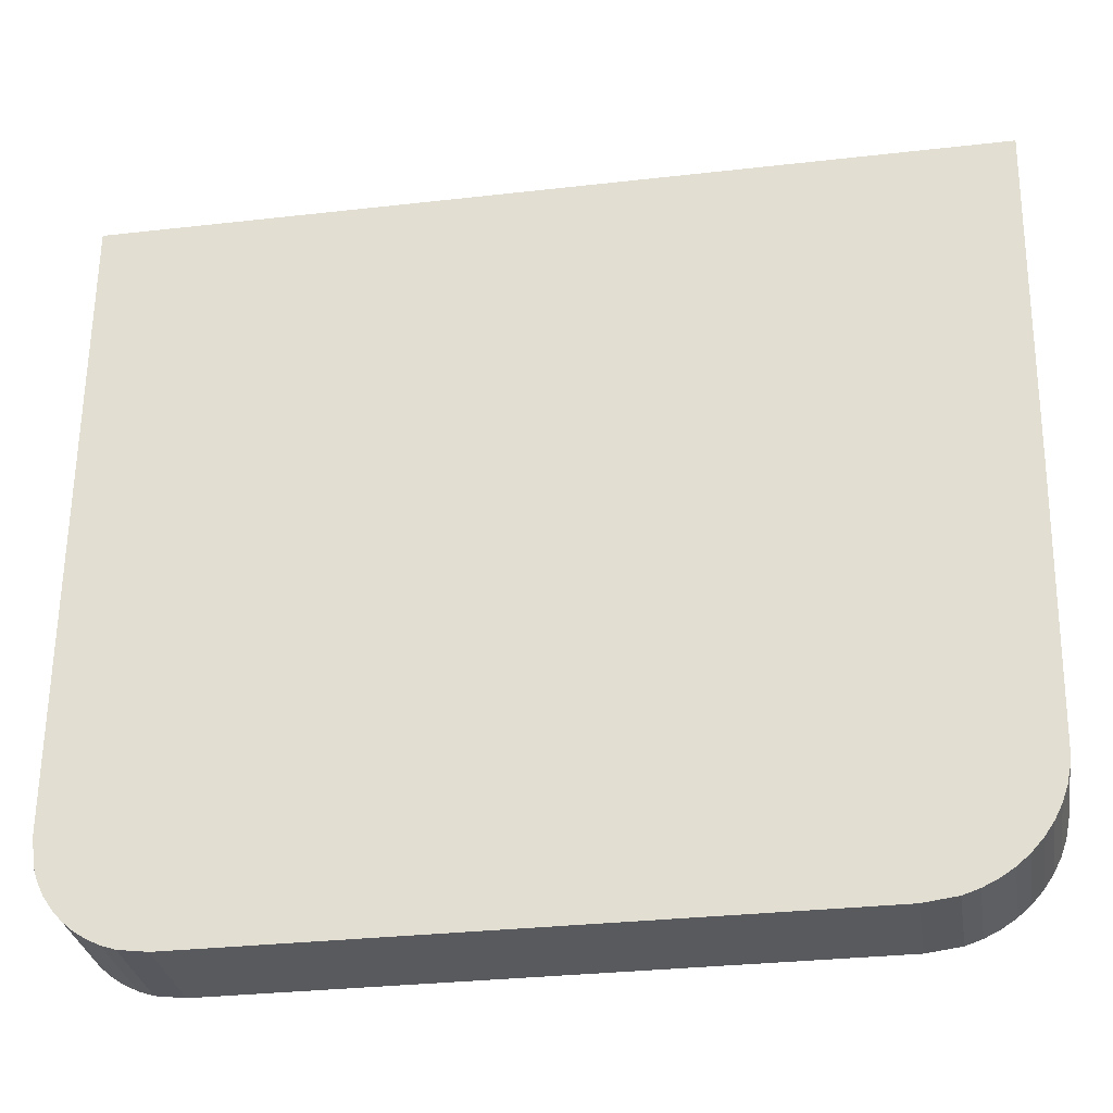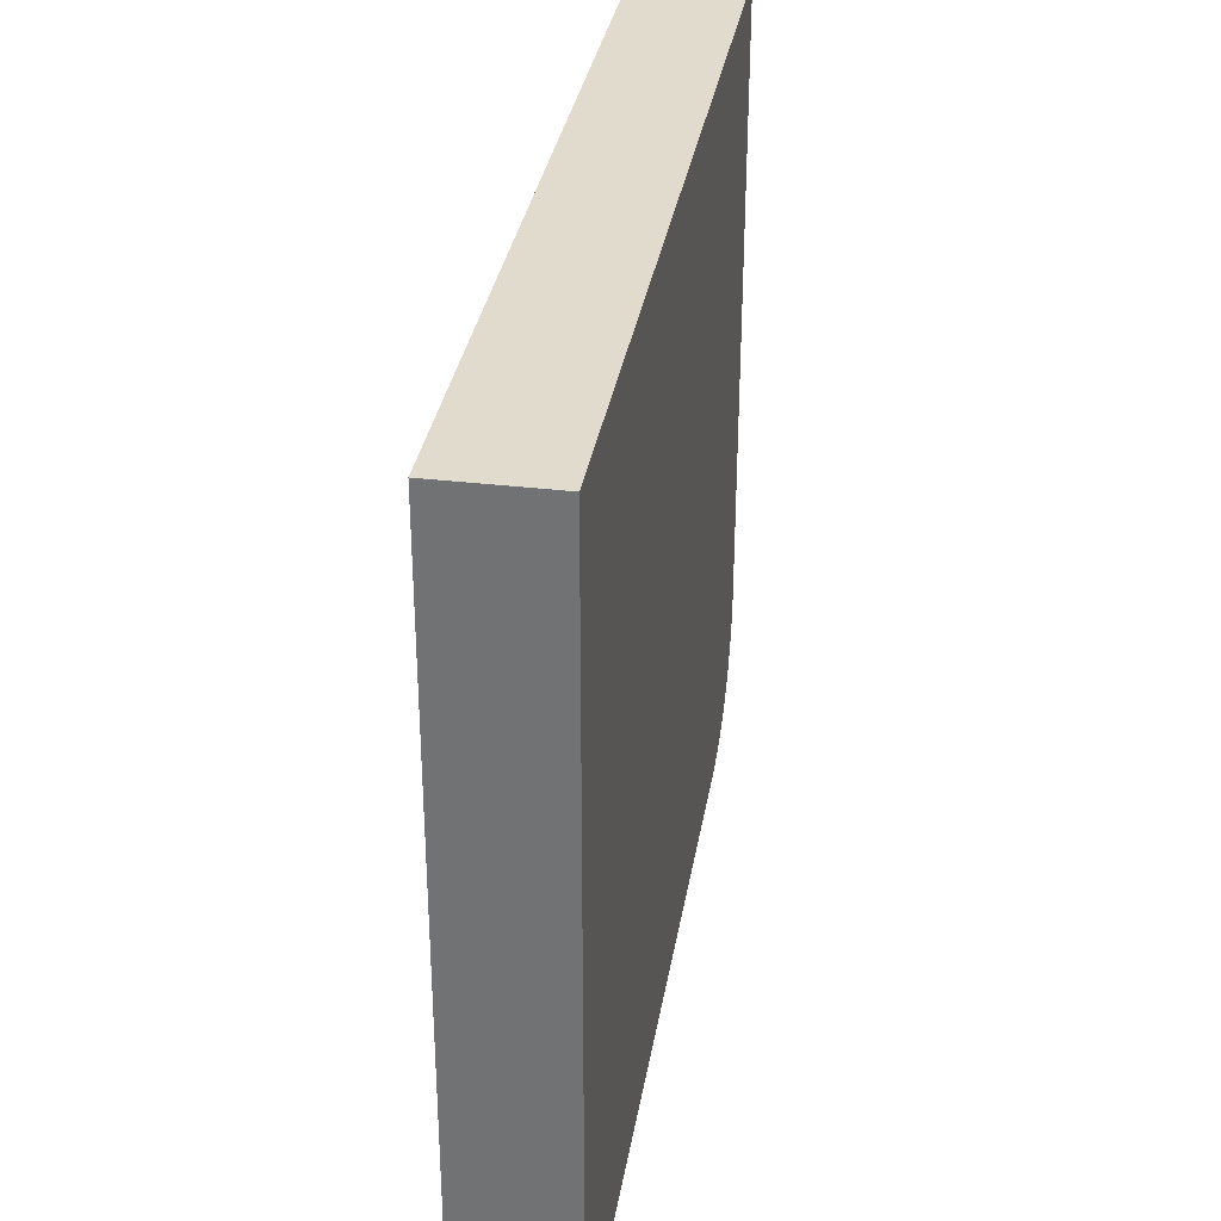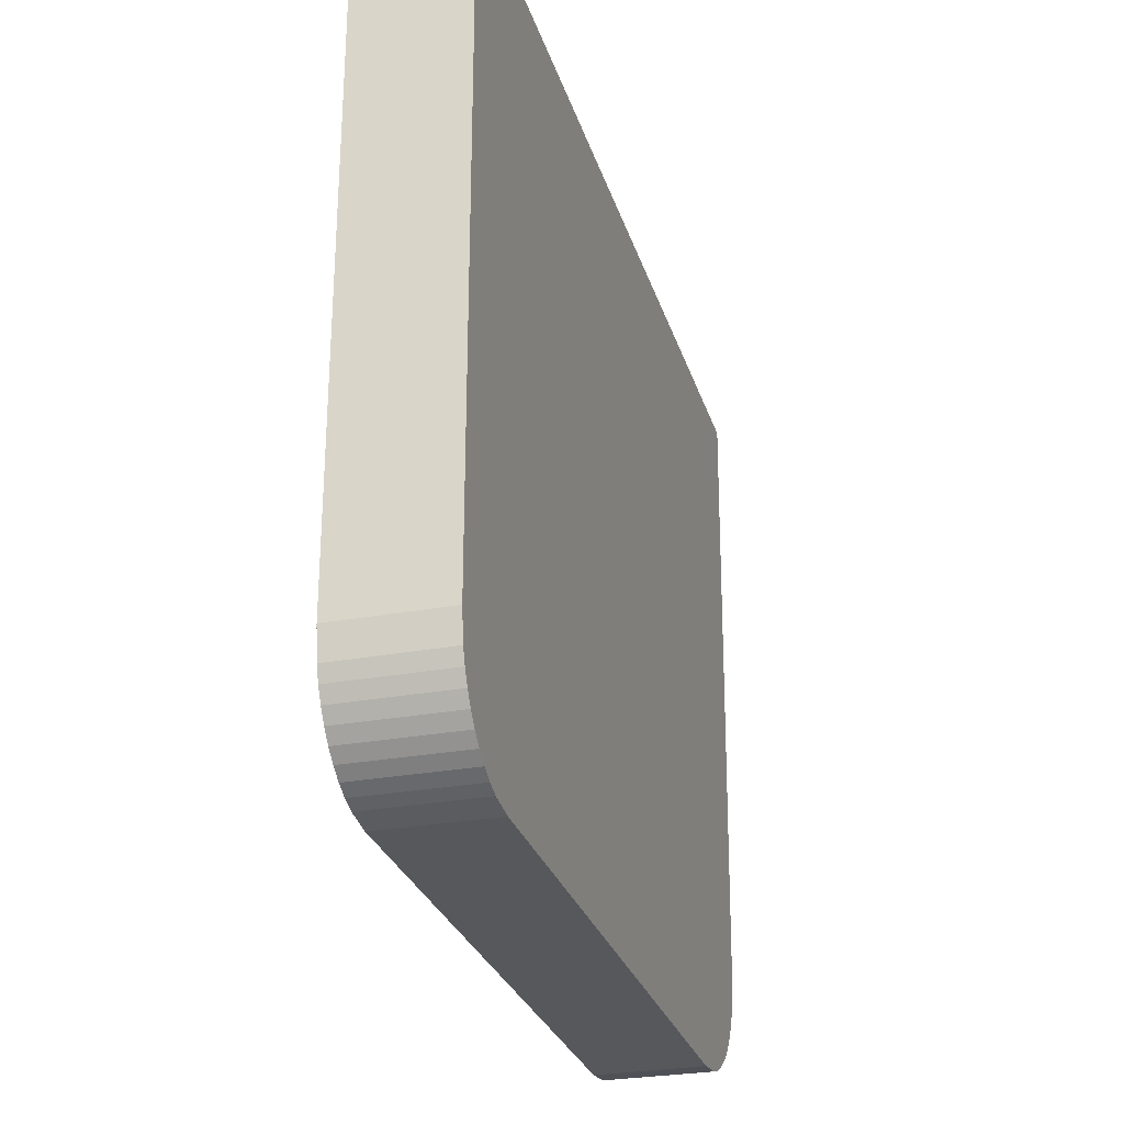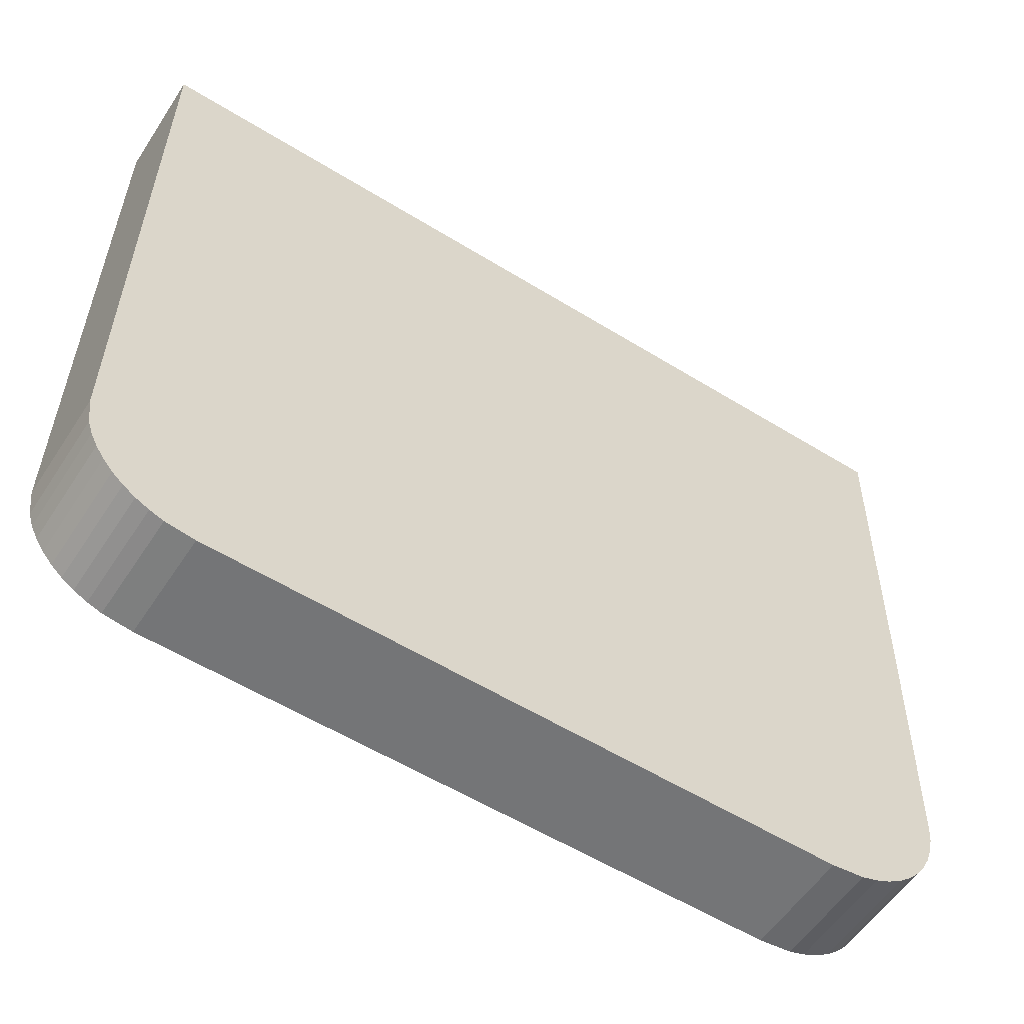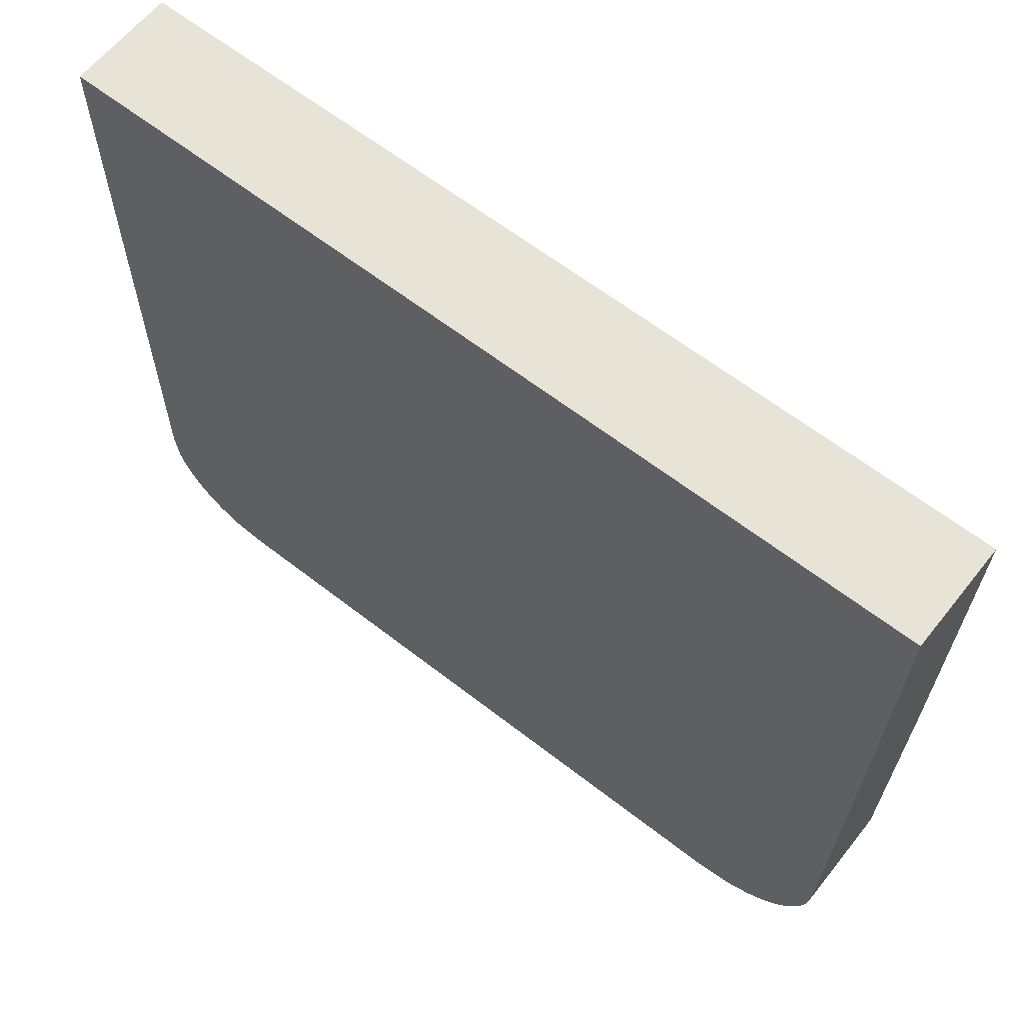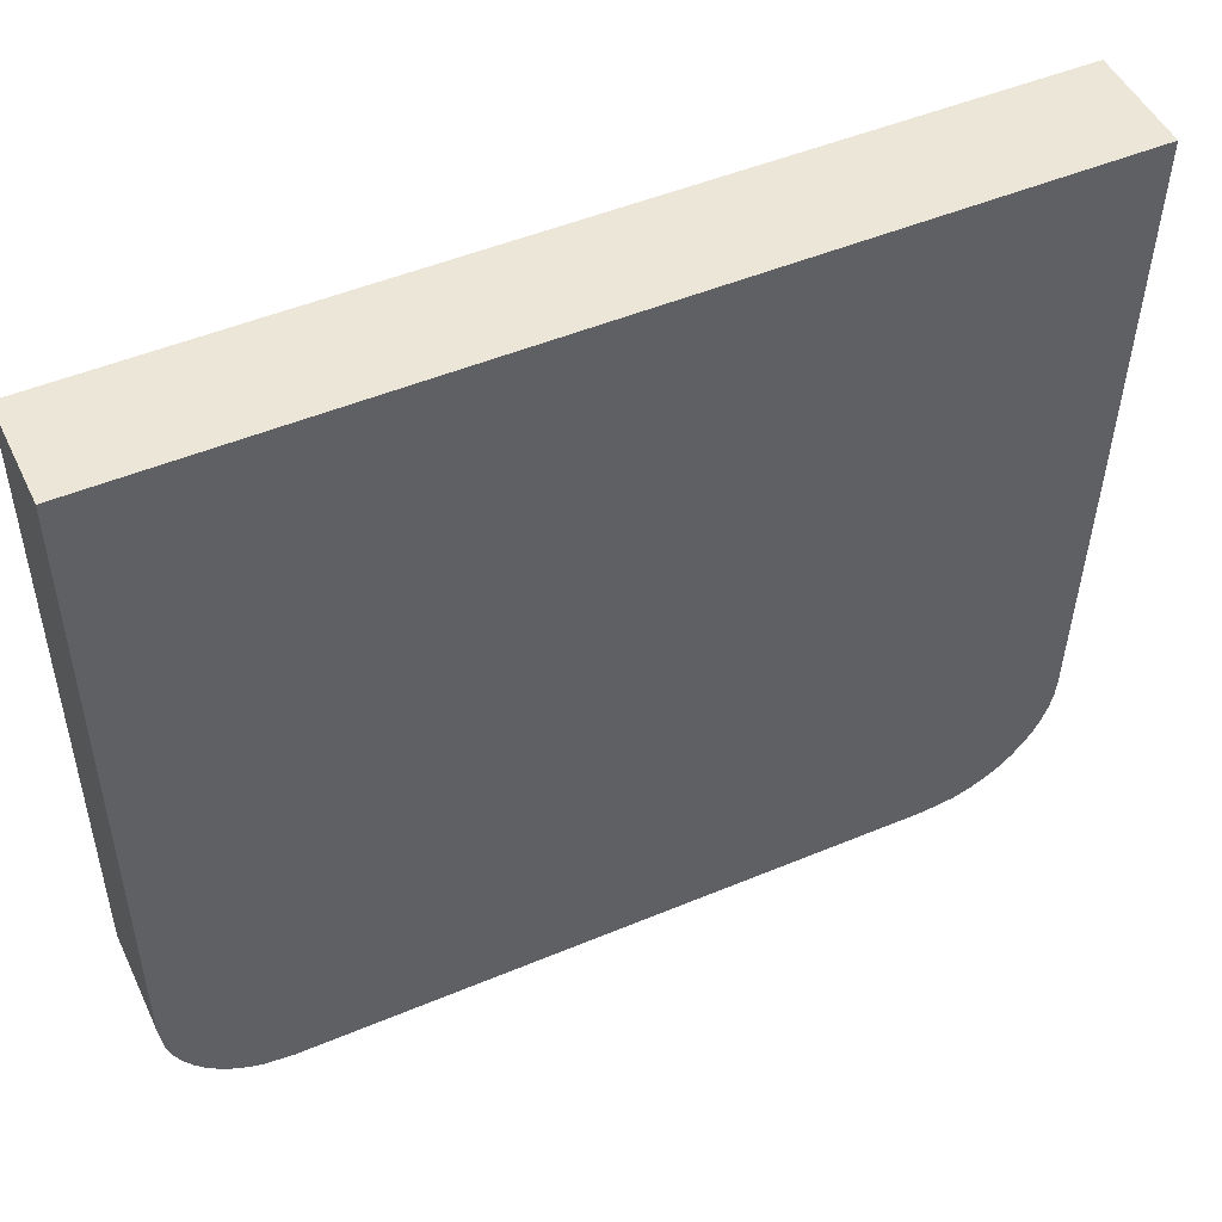
<metadata>
{"format":"obj","ext":"obj","renderer":"f3d","projection":"perspective","resolution":1024,"background":"white","views":[{"elev":-30.8,"azim":-170.7,"up":"+Z"},{"elev":33.2,"azim":99.3,"up":"+Z"},{"elev":-27.8,"azim":105.7,"up":"+Z"},{"elev":-56.4,"azim":147.1,"up":"+Z"},{"elev":62.1,"azim":-141.6,"up":"+Z"},{"elev":49.1,"azim":155.1,"up":"+Z"}]}
</metadata>
<code>
o mesh5/mesh5-geometry#mesh5-geometry
v -0.8762 0.02623 -0.1306
v -0.8762 0.02623 -0.1869
v -0.9538 0.02623 -0.1306
v -0.8762 0.0169 -0.1306
v -0.8766 0.02623 -0.1895
v -0.8762 0.0169 -0.1869
v -0.877 0.02623 -0.1907
v -0.9538 0.0169 -0.1306
v -0.8776 0.02623 -0.1919
v -0.8766 0.0169 -0.1895
v -0.9532 0.0169 -0.1619
v -0.8783 0.02623 -0.1929
v -0.877 0.0169 -0.1907
v -0.9532 0.02623 -0.1619
v -0.9525 0.0169 -0.1857
v -0.8791 0.02623 -0.1939
v -0.8776 0.0169 -0.1919
v -0.9525 0.02623 -0.1857
v -0.9524 0.0169 -0.1871
v -0.8801 0.02623 -0.1948
v -0.8783 0.0169 -0.1929
v -0.9524 0.02623 -0.1871
v -0.9521 0.0169 -0.1886
v -0.8812 0.02623 -0.1955
v -0.8801 0.0169 -0.1948
v -0.8791 0.0169 -0.1939
v -0.9521 0.02623 -0.1886
v -0.9516 0.0169 -0.19
v -0.8823 0.02623 -0.196
v -0.8812 0.0169 -0.1955
v -0.9516 0.02623 -0.19
v -0.9509 0.0169 -0.1913
v -0.8835 0.02623 -0.1965
v -0.8823 0.0169 -0.196
v -0.9509 0.02623 -0.1913
v -0.9501 0.0169 -0.1925
v -0.8861 0.02623 -0.1968
v -0.8835 0.0169 -0.1965
v -0.9501 0.02623 -0.1925
v -0.9491 0.0169 -0.1936
v -0.9411 0.02623 -0.1968
v -0.8861 0.0169 -0.1968
v -0.9491 0.02623 -0.1936
v -0.948 0.0169 -0.1945
v -0.9441 0.02623 -0.1964
v -0.9411 0.0169 -0.1968
v -0.948 0.02623 -0.1945
v -0.9468 0.0169 -0.1953
v -0.9454 0.02623 -0.1959
v -0.9441 0.0169 -0.1964
v -0.9468 0.02623 -0.1953
v -0.9454 0.0169 -0.1959
f 1 2 3
f 3 2 1
f 1 4 2
f 2 4 1
f 5 3 2
f 2 3 5
f 1 3 4
f 4 3 1
f 6 2 4
f 4 2 6
f 7 3 5
f 5 3 7
f 2 6 5
f 5 6 2
f 8 4 3
f 3 4 8
f 4 8 6
f 6 8 4
f 9 3 7
f 7 3 9
f 5 10 7
f 7 10 5
f 10 5 6
f 6 5 10
f 8 3 11
f 11 3 8
f 10 6 8
f 8 6 10
f 12 3 9
f 9 3 12
f 7 13 9
f 9 13 7
f 13 7 10
f 10 7 13
f 14 11 3
f 3 11 14
f 11 15 8
f 8 15 11
f 13 10 8
f 8 10 13
f 16 3 12
f 12 3 16
f 9 17 12
f 12 17 9
f 17 9 13
f 13 9 17
f 11 14 15
f 15 14 11
f 14 3 18
f 18 3 14
f 15 19 8
f 8 19 15
f 17 13 8
f 8 13 17
f 20 3 16
f 16 3 20
f 12 21 16
f 16 21 12
f 21 12 17
f 17 12 21
f 18 15 14
f 14 15 18
f 18 3 22
f 22 3 18
f 15 18 19
f 19 18 15
f 19 23 8
f 8 23 19
f 21 17 8
f 8 17 21
f 24 3 20
f 20 3 24
f 20 16 25
f 25 16 20
f 26 16 21
f 21 16 26
f 22 3 27
f 27 3 22
f 22 19 18
f 18 19 22
f 19 22 23
f 23 22 19
f 23 28 8
f 8 28 23
f 26 21 8
f 8 21 26
f 29 3 24
f 24 3 29
f 24 20 30
f 30 20 24
f 26 25 16
f 16 25 26
f 25 30 20
f 20 30 25
f 27 3 31
f 31 3 27
f 27 23 22
f 22 23 27
f 23 27 28
f 28 27 23
f 28 32 8
f 8 32 28
f 25 26 8
f 8 26 25
f 33 3 29
f 29 3 33
f 29 24 34
f 34 24 29
f 30 34 24
f 24 34 30
f 30 25 8
f 8 25 30
f 31 3 35
f 35 3 31
f 31 28 27
f 27 28 31
f 28 31 32
f 32 31 28
f 32 36 8
f 8 36 32
f 37 3 33
f 33 3 37
f 33 29 38
f 38 29 33
f 34 38 29
f 29 38 34
f 34 30 8
f 8 30 34
f 35 3 39
f 39 3 35
f 35 32 31
f 31 32 35
f 32 35 36
f 36 35 32
f 36 40 8
f 8 40 36
f 41 3 37
f 37 3 41
f 37 33 42
f 42 33 37
f 38 42 33
f 33 42 38
f 38 34 8
f 8 34 38
f 39 3 43
f 43 3 39
f 39 36 35
f 35 36 39
f 36 39 40
f 40 39 36
f 40 44 8
f 8 44 40
f 45 3 41
f 41 3 45
f 41 37 46
f 46 37 41
f 42 46 37
f 37 46 42
f 42 38 8
f 8 38 42
f 43 3 47
f 47 3 43
f 43 40 39
f 39 40 43
f 44 40 47
f 47 40 44
f 44 48 8
f 8 48 44
f 49 3 45
f 45 3 49
f 45 41 50
f 50 41 45
f 46 50 41
f 41 50 46
f 46 42 8
f 8 42 46
f 47 3 51
f 51 3 47
f 43 47 40
f 40 47 43
f 47 51 44
f 44 51 47
f 48 44 51
f 51 44 48
f 48 52 8
f 8 52 48
f 51 3 49
f 49 3 51
f 49 45 52
f 52 45 49
f 50 52 45
f 45 52 50
f 50 46 8
f 8 46 50
f 51 49 48
f 48 49 51
f 52 48 49
f 49 48 52
f 52 50 8
f 8 50 52

</code>
